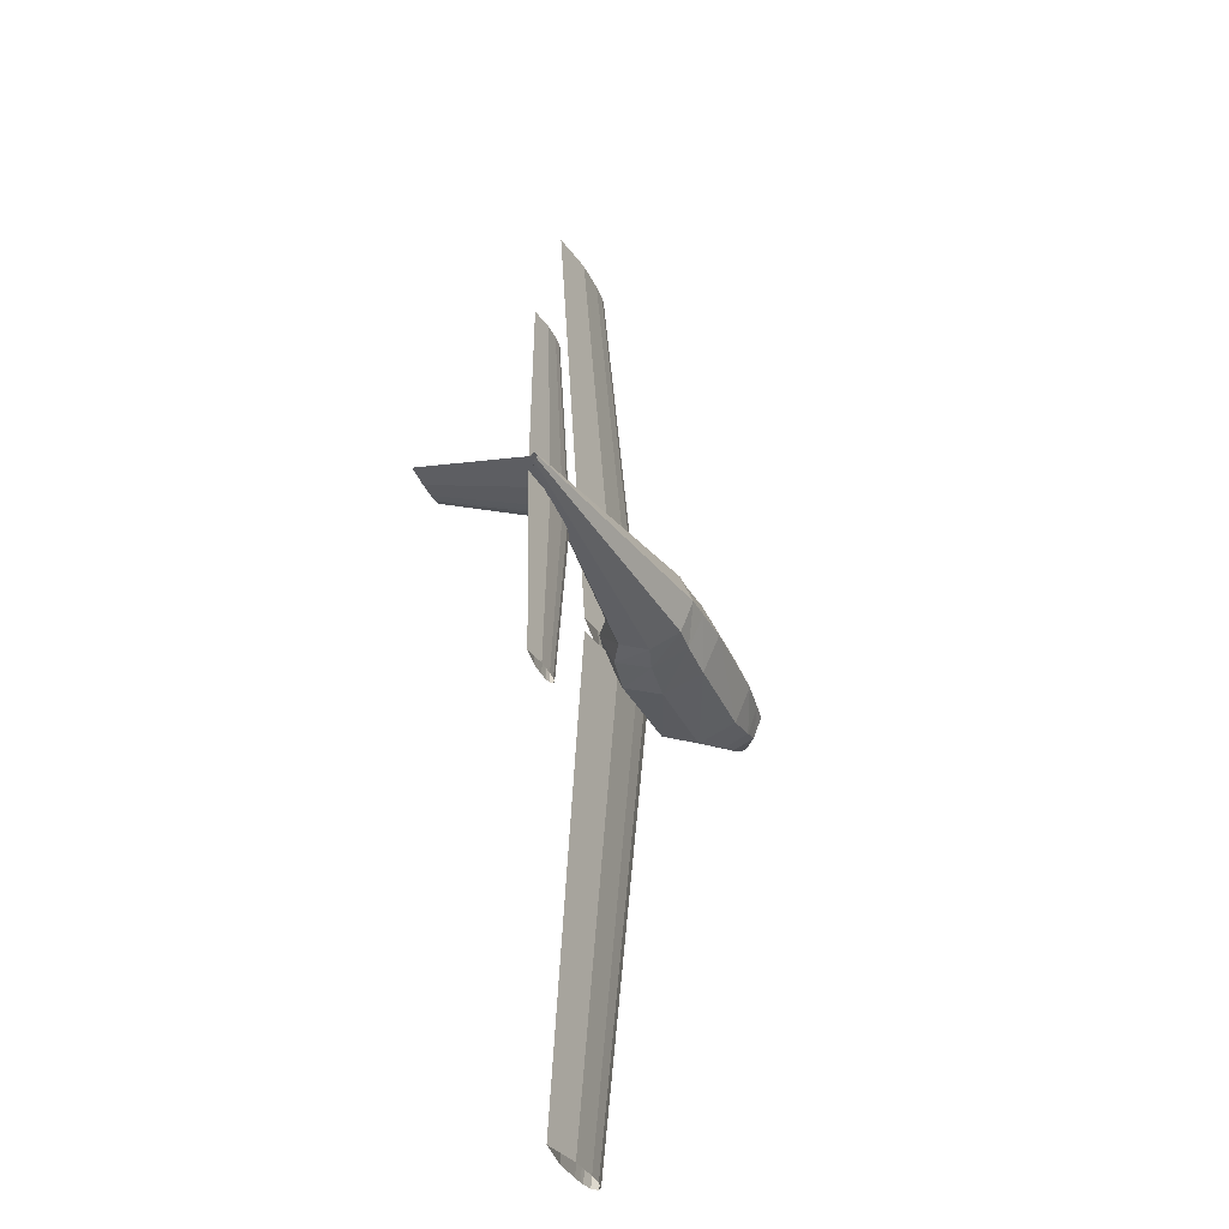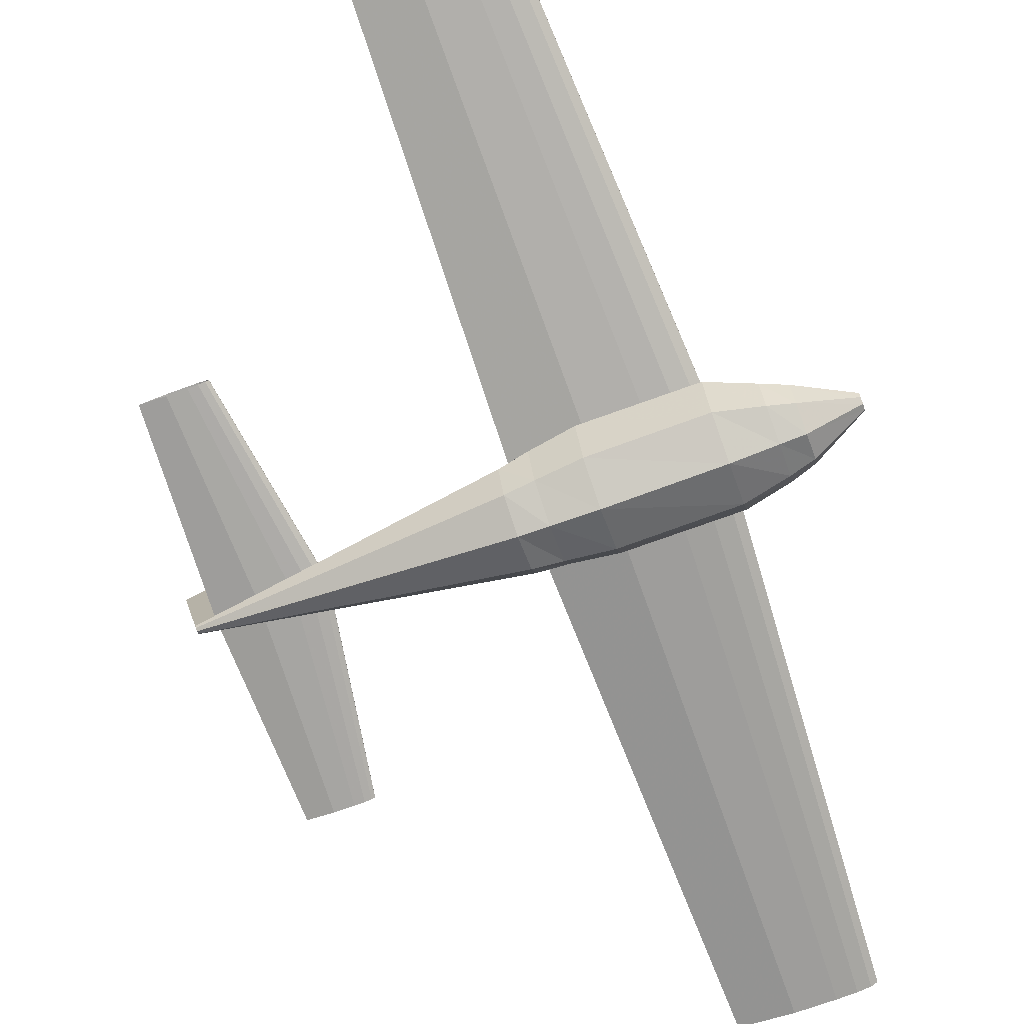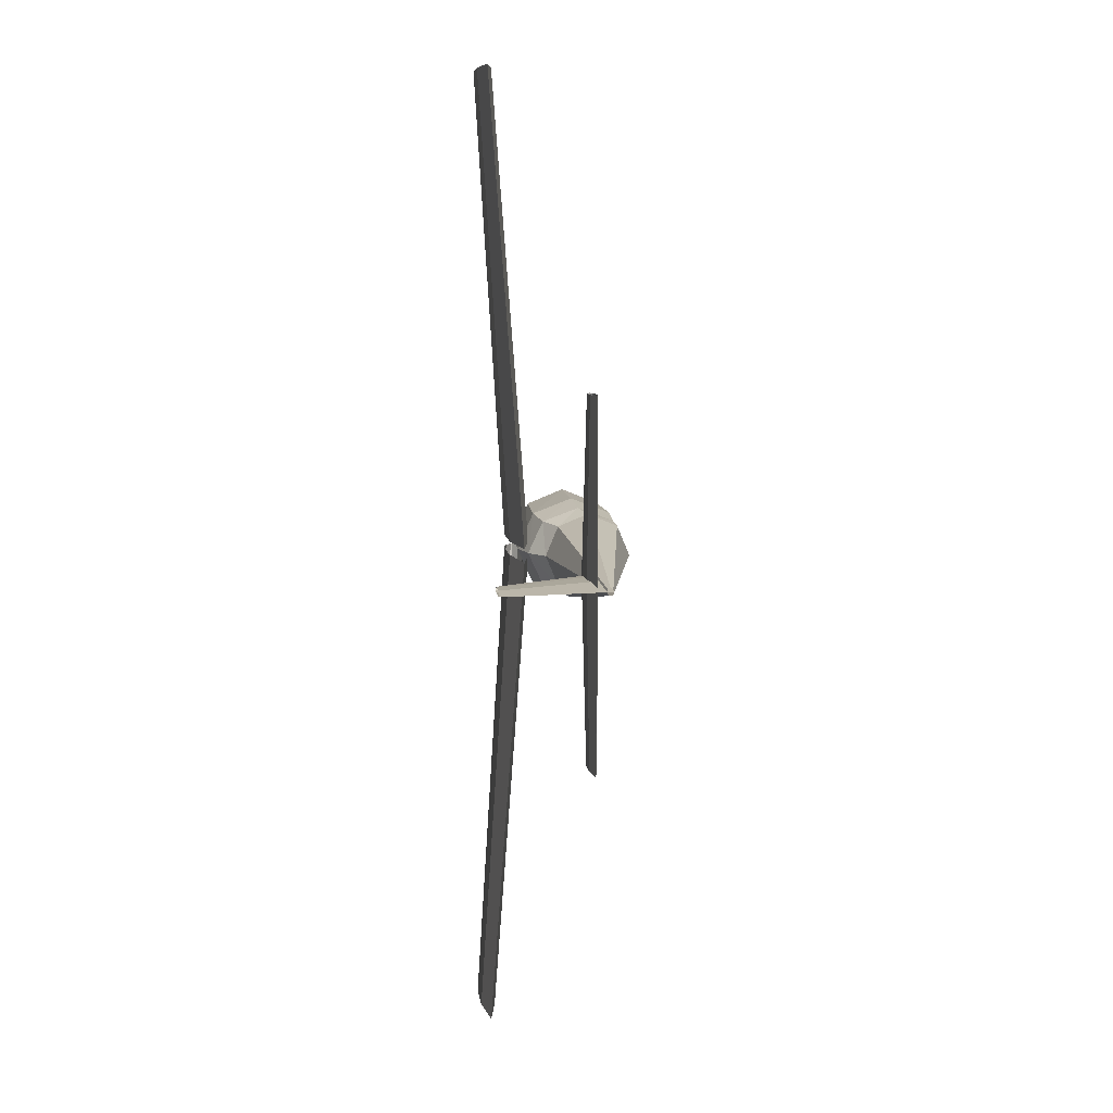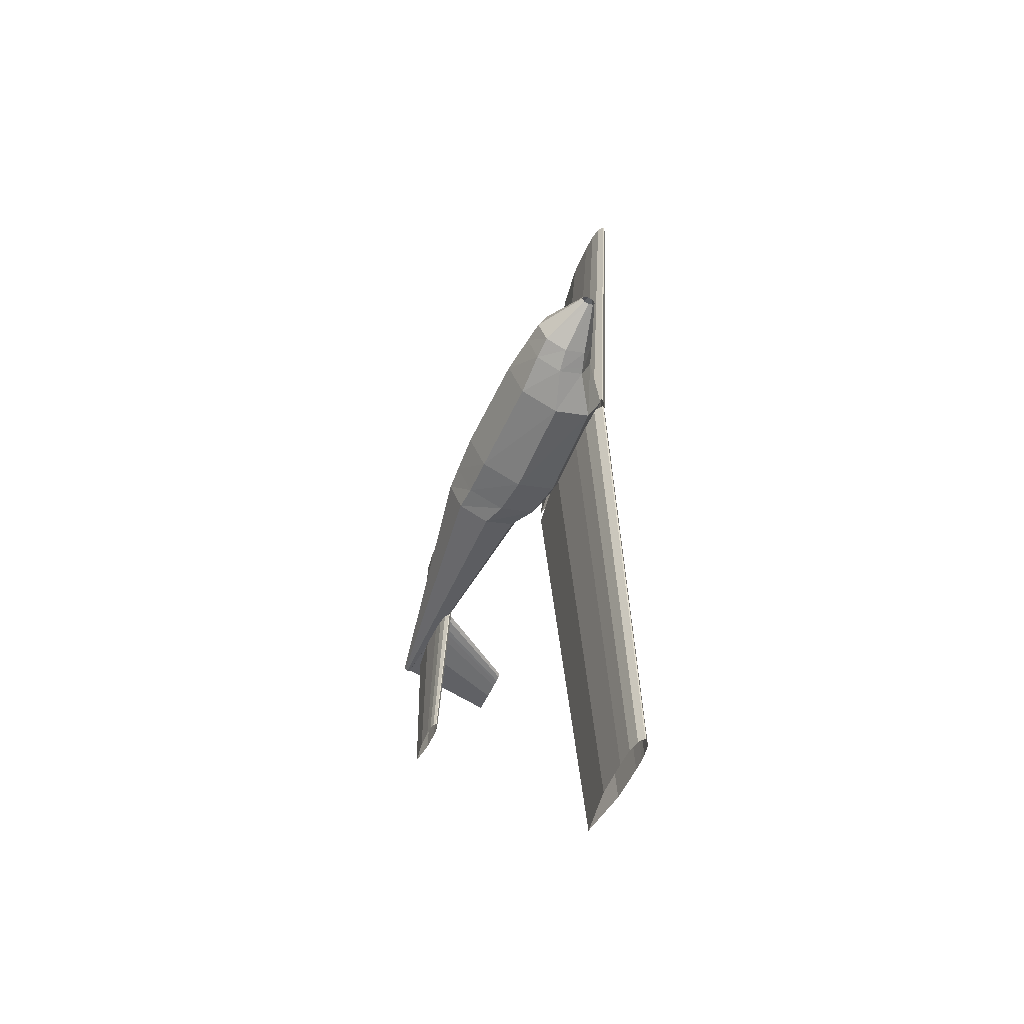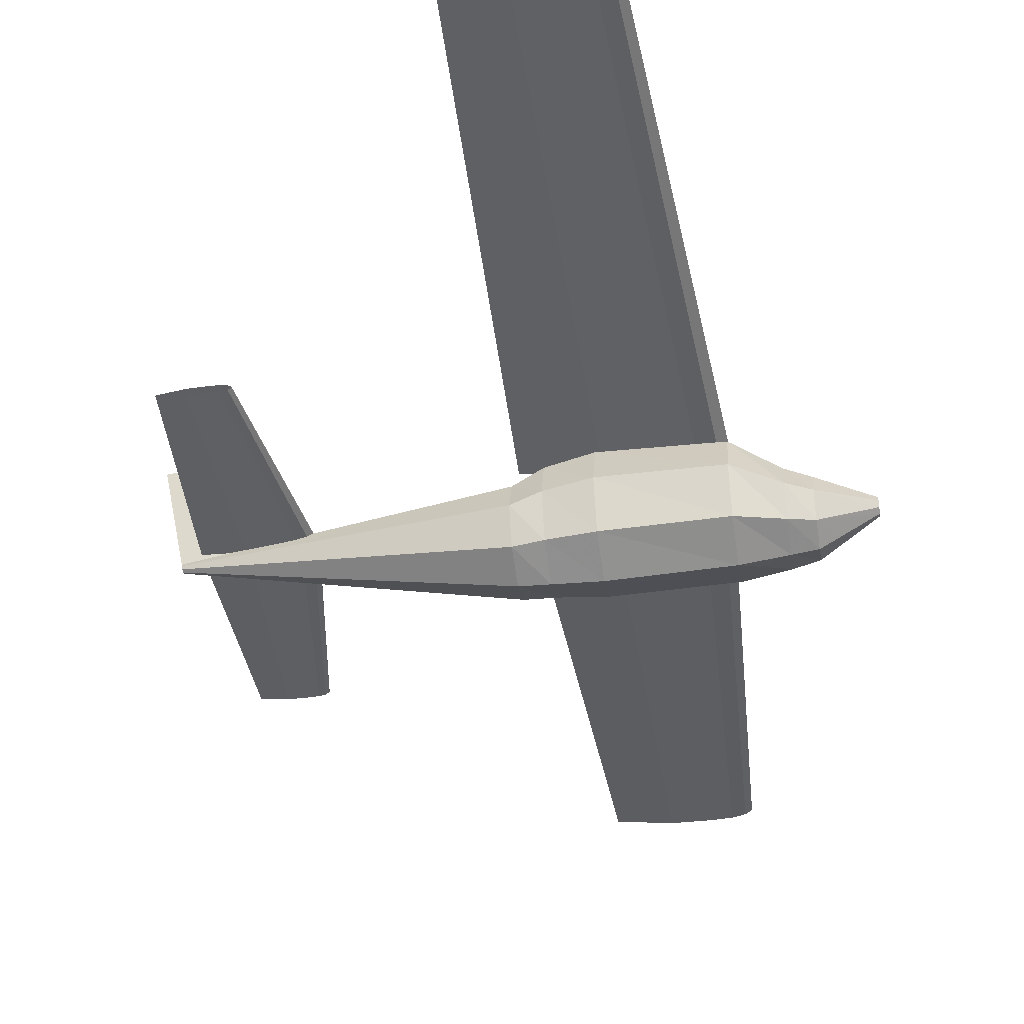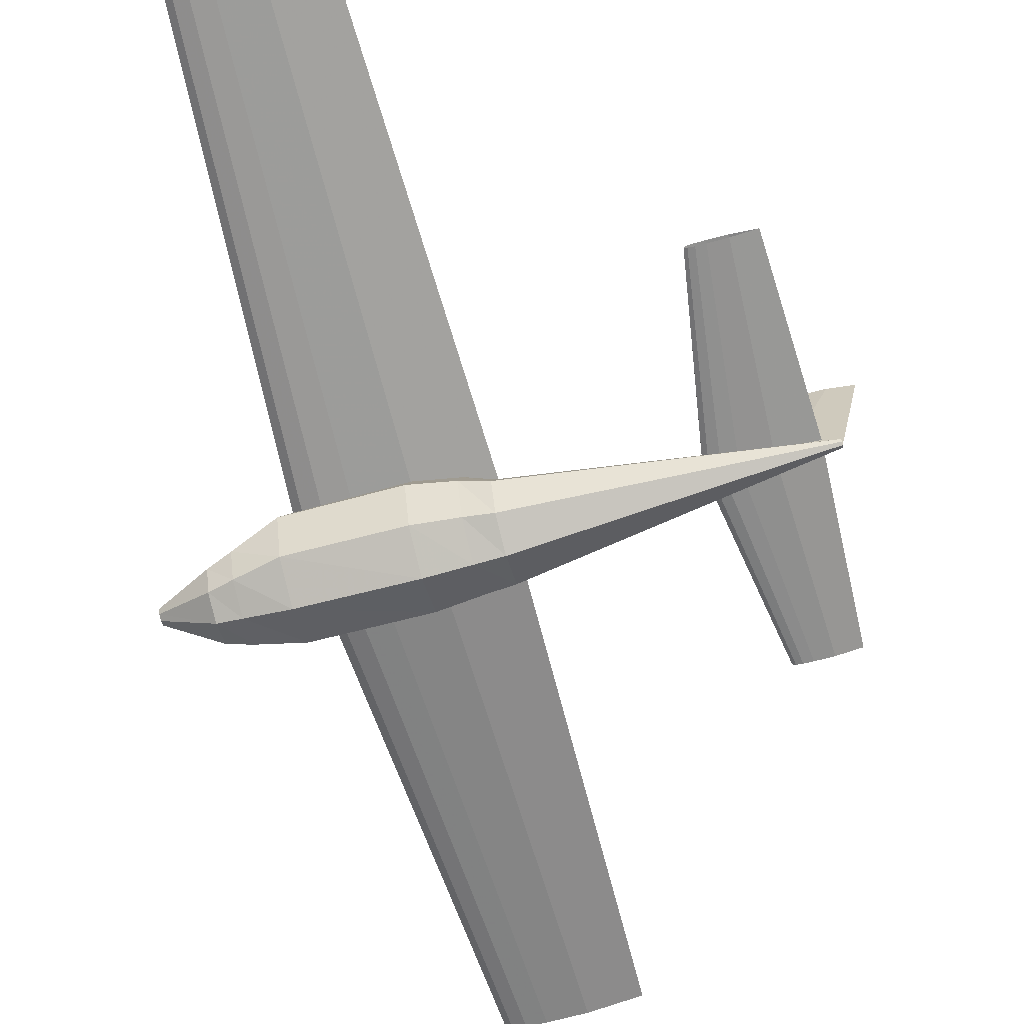
<metadata>
{"format":"obj","ext":"obj","renderer":"f3d","projection":"perspective","resolution":1024,"background":"white","views":[{"elev":-32.6,"azim":110.6,"up":"+Y"},{"elev":-74.8,"azim":-160.1,"up":"+Z"},{"elev":7.4,"azim":84.1,"up":"+Y"},{"elev":-55.2,"azim":-113.5,"up":"+Y"},{"elev":-42.5,"azim":-171.1,"up":"+Z"},{"elev":-65.5,"azim":15.2,"up":"+Z"}]}
</metadata>
<code>
v 0.2834 0.5068 0.132
v 0.2211 0.5068 0.1226
v 0.1743 0.5068 0.1219
v 0.1626 0.5068 0.1222
v 0.151 0.5068 0.1226
v 0.1432 0.5068 0.1242
v 0.1354 0.5068 0.1258
v 0.1276 0.5068 0.1312
v 0.1276 0.5068 0.1328
v 0.1354 0.5068 0.1382
v 0.1432 0.5068 0.1398
v 0.151 0.5068 0.1413
v 0.1587 0.5068 0.1417
v 0.1743 0.5068 0.1421
v 0.2211 0.5068 0.1413
v 0.271 0.975 0.1657
v 0.2248 0.975 0.1588
v 0.1901 0.975 0.1582
v 0.1814 0.975 0.1585
v 0.1727 0.975 0.1588
v 0.167 0.975 0.1599
v 0.1612 0.975 0.1611
v 0.1554 0.975 0.1651
v 0.1554 0.975 0.1663
v 0.1612 0.975 0.1703
v 0.167 0.975 0.1715
v 0.1727 0.975 0.1726
v 0.1785 0.975 0.1729
v 0.1901 0.975 0.1732
v 0.2248 0.975 0.1726
v 0.2834 0.4932 0.132
v 0.2211 0.4932 0.1226
v 0.1743 0.4932 0.1219
v 0.1626 0.4932 0.1222
v 0.151 0.4932 0.1226
v 0.1432 0.4932 0.1242
v 0.1354 0.4932 0.1258
v 0.1276 0.4932 0.1312
v 0.1276 0.4932 0.1328
v 0.1354 0.4932 0.1382
v 0.1432 0.4932 0.1398
v 0.151 0.4932 0.1413
v 0.1587 0.4932 0.1417
v 0.1743 0.4932 0.1421
v 0.2211 0.4932 0.1413
v 0.271 0.025 0.1657
v 0.2248 0.025 0.1588
v 0.1901 0.025 0.1582
v 0.1814 0.025 0.1585
v 0.1727 0.025 0.1588
v 0.167 0.025 0.1599
v 0.1612 0.025 0.1611
v 0.1554 0.025 0.1651
v 0.1554 0.025 0.1663
v 0.1612 0.025 0.1703
v 0.167 0.025 0.1715
v 0.1727 0.025 0.1726
v 0.1785 0.025 0.1729
v 0.1901 0.025 0.1732
v 0.2248 0.025 0.1726
v 0.5204 0.5 0.08895
v 0.4852 0.5 0.08367
v 0.4588 0.5 0.08322
v 0.4522 0.5 0.08345
v 0.4456 0.5 0.08367
v 0.4412 0.5 0.08454
v 0.4368 0.5 0.08543
v 0.4324 0.5 0.08851
v 0.4324 0.5 0.08939
v 0.4368 0.5 0.09247
v 0.4412 0.5 0.09335
v 0.4456 0.5 0.09423
v 0.45 0.5 0.09445
v 0.4588 0.5 0.09467
v 0.4852 0.5 0.09423
v 0.5136 0.6693 0.08895
v 0.492 0.6693 0.0857
v 0.4757 0.6693 0.08543
v 0.4717 0.6693 0.08556
v 0.4676 0.6693 0.0857
v 0.4649 0.6693 0.08624
v 0.4622 0.6693 0.08678
v 0.4595 0.6693 0.08868
v 0.4595 0.6693 0.08922
v 0.4622 0.6693 0.09112
v 0.4649 0.6693 0.09166
v 0.4676 0.6693 0.0922
v 0.4703 0.6693 0.09233
v 0.4757 0.6693 0.09247
v 0.492 0.6693 0.0922
v 0.5136 0.3307 0.08895
v 0.492 0.3307 0.0857
v 0.4757 0.3307 0.08543
v 0.4717 0.3307 0.08556
v 0.4676 0.3307 0.0857
v 0.4649 0.3307 0.08624
v 0.4622 0.3307 0.08678
v 0.4595 0.3307 0.08868
v 0.4595 0.3307 0.08922
v 0.4622 0.3307 0.09112
v 0.4649 0.3307 0.09166
v 0.4676 0.3307 0.0922
v 0.4703 0.3307 0.09233
v 0.4757 0.3307 0.09247
v 0.492 0.3307 0.0922
v 0.025 0.5068 0.06863
v 0.025 0.5048 0.07342
v 0.025 0.5 0.0754
v 0.025 0.4952 0.07342
v 0.025 0.4932 0.06863
v 0.025 0.4952 0.06384
v 0.025 0.5 0.06186
v 0.025 0.5048 0.06384
v 0.06971 0.5305 0.06355
v 0.06971 0.5215 0.0843
v 0.06971 0.5 0.0929
v 0.06971 0.4785 0.0843
v 0.06971 0.4695 0.06355
v 0.06971 0.4785 0.04279
v 0.06971 0.5 0.03419
v 0.06971 0.5215 0.04279
v 0.09001 0.5382 0.06612
v 0.09001 0.527 0.09046
v 0.09001 0.5 0.1005
v 0.09001 0.473 0.09046
v 0.09001 0.4618 0.06612
v 0.09001 0.473 0.04177
v 0.09001 0.5 0.03169
v 0.09001 0.527 0.04177
v 0.1276 0.5502 0.07832
v 0.1276 0.5355 0.1146
v 0.1276 0.5 0.1296
v 0.1276 0.4645 0.1146
v 0.1276 0.4498 0.07832
v 0.1276 0.4645 0.04207
v 0.1276 0.5 0.02706
v 0.1276 0.5355 0.04207
v 0.2234 0.5503 0.07944
v 0.2234 0.5356 0.1179
v 0.2234 0.5 0.1339
v 0.2234 0.4644 0.1179
v 0.2234 0.4497 0.07944
v 0.2234 0.4644 0.04094
v 0.2234 0.5 0.025
v 0.2234 0.5356 0.04094
v 0.2613 0.5447 0.07672
v 0.2613 0.5316 0.1118
v 0.2613 0.5 0.1263
v 0.2613 0.4684 0.1118
v 0.2613 0.4553 0.07672
v 0.2613 0.4684 0.04164
v 0.2613 0.5 0.02711
v 0.2613 0.5316 0.04164
v 0.2853 0.5411 0.06982
v 0.2853 0.5291 0.09907
v 0.2853 0.5 0.1112
v 0.2853 0.4709 0.09907
v 0.2853 0.4589 0.06982
v 0.2853 0.4709 0.04056
v 0.2853 0.5 0.02845
v 0.2853 0.5291 0.04056
v 0.534 0.5034 0.07879
v 0.534 0.5024 0.08118
v 0.534 0.5 0.08217
v 0.534 0.4976 0.08118
v 0.534 0.4966 0.07879
v 0.534 0.4976 0.07639
v 0.534 0.5 0.0754
v 0.534 0.5024 0.07639
v 0.4324 0.5 0.0754
v 0.4374 0.5031 0.0754
v 0.4425 0.5039 0.0754
v 0.4476 0.5047 0.0754
v 0.4527 0.5049 0.0754
v 0.4628 0.5051 0.0754
v 0.4933 0.5047 0.0754
v 0.4933 0.4953 0.0754
v 0.4628 0.4949 0.0754
v 0.4527 0.4951 0.0754
v 0.4476 0.4953 0.0754
v 0.4425 0.4961 0.0754
v 0.4374 0.4969 0.0754
v 0.5001 0.5 0.177
v 0.5028 0.5017 0.177
v 0.5055 0.5021 0.177
v 0.5082 0.5025 0.177
v 0.5109 0.5026 0.177
v 0.5164 0.5027 0.177
v 0.5326 0.5025 0.177
v 0.5543 0.5 0.177
v 0.5326 0.4975 0.177
v 0.5164 0.4973 0.177
v 0.5109 0.4974 0.177
v 0.5082 0.4975 0.177
v 0.5055 0.4979 0.177
v 0.5028 0.4983 0.177
v 0.1276 0.4983 0.08895
v 0.1479 0.4983 0.08895
v 0.1479 0.5085 0.08895
v 0.1276 0.5085 0.08895
v 0.1276 0.4983 0.1059
v 0.1479 0.4983 0.1059
v 0.1479 0.5085 0.1059
v 0.1276 0.5085 0.1059
f 1 17 16
f 2 18 17
f 3 19 18
f 4 20 19
f 5 21 20
f 6 22 21
f 7 23 22
f 8 24 23
f 9 25 24
f 10 26 25
f 11 27 26
f 12 28 27
f 13 29 28
f 14 30 29
f 15 16 30
f 1 2 17
f 2 3 18
f 3 4 19
f 4 5 20
f 5 6 21
f 6 7 22
f 7 8 23
f 8 9 24
f 9 10 25
f 10 11 26
f 11 12 27
f 12 13 28
f 13 14 29
f 14 15 30
f 15 1 16
f 31 46 47
f 32 47 48
f 33 48 49
f 34 49 50
f 35 50 51
f 36 51 52
f 37 52 53
f 38 53 54
f 39 54 55
f 40 55 56
f 41 56 57
f 42 57 58
f 43 58 59
f 44 59 60
f 45 60 46
f 31 47 32
f 32 48 33
f 33 49 34
f 34 50 35
f 35 51 36
f 36 52 37
f 37 53 38
f 38 54 39
f 39 55 40
f 40 56 41
f 41 57 42
f 42 58 43
f 43 59 44
f 44 60 45
f 45 46 31
f 61 77 76
f 62 78 77
f 63 79 78
f 64 80 79
f 65 81 80
f 66 82 81
f 67 83 82
f 68 84 83
f 69 85 84
f 70 86 85
f 71 87 86
f 72 88 87
f 73 89 88
f 74 90 89
f 75 76 90
f 61 62 77
f 62 63 78
f 63 64 79
f 64 65 80
f 65 66 81
f 66 67 82
f 67 68 83
f 68 69 84
f 69 70 85
f 70 71 86
f 71 72 87
f 72 73 88
f 73 74 89
f 74 75 90
f 75 61 76
f 61 91 92
f 62 92 93
f 63 93 94
f 64 94 95
f 65 95 96
f 66 96 97
f 67 97 98
f 68 98 99
f 69 99 100
f 70 100 101
f 71 101 102
f 72 102 103
f 73 103 104
f 74 104 105
f 75 105 91
f 61 92 62
f 62 93 63
f 63 94 64
f 64 95 65
f 65 96 66
f 66 97 67
f 67 98 68
f 68 99 69
f 69 100 70
f 70 101 71
f 71 102 72
f 72 103 73
f 73 104 74
f 74 105 75
f 75 91 61
f 106 115 114
f 107 116 115
f 108 117 116
f 109 118 117
f 110 119 118
f 111 120 119
f 112 121 120
f 113 114 121
f 114 123 122
f 115 124 123
f 116 125 124
f 117 126 125
f 118 127 126
f 119 128 127
f 120 129 128
f 121 122 129
f 122 131 130
f 123 132 131
f 124 133 132
f 125 134 133
f 126 135 134
f 127 136 135
f 128 137 136
f 129 130 137
f 130 139 138
f 131 140 139
f 132 141 140
f 133 142 141
f 134 143 142
f 135 144 143
f 136 145 144
f 137 138 145
f 138 147 146
f 139 148 147
f 140 149 148
f 141 150 149
f 142 151 150
f 143 152 151
f 144 153 152
f 145 146 153
f 146 155 154
f 147 156 155
f 148 157 156
f 149 158 157
f 150 159 158
f 151 160 159
f 152 161 160
f 153 154 161
f 154 163 162
f 155 164 163
f 156 165 164
f 157 166 165
f 158 167 166
f 159 168 167
f 160 169 168
f 161 162 169
f 106 107 115
f 107 108 116
f 108 109 117
f 109 110 118
f 110 111 119
f 111 112 120
f 112 113 121
f 113 106 114
f 114 115 123
f 115 116 124
f 116 117 125
f 117 118 126
f 118 119 127
f 119 120 128
f 120 121 129
f 121 114 122
f 122 123 131
f 123 124 132
f 124 125 133
f 125 126 134
f 126 127 135
f 127 128 136
f 128 129 137
f 129 122 130
f 130 131 139
f 131 132 140
f 132 133 141
f 133 134 142
f 134 135 143
f 135 136 144
f 136 137 145
f 137 130 138
f 138 139 147
f 139 140 148
f 140 141 149
f 141 142 150
f 142 143 151
f 143 144 152
f 144 145 153
f 145 138 146
f 146 147 155
f 147 148 156
f 148 149 157
f 149 150 158
f 150 151 159
f 151 152 160
f 152 153 161
f 153 146 154
f 154 155 163
f 155 156 164
f 156 157 165
f 157 158 166
f 158 159 167
f 159 160 168
f 160 161 169
f 161 154 162
f 170 183 184
f 171 184 185
f 172 185 186
f 173 186 187
f 174 187 188
f 175 188 189
f 176 189 190
f 168 190 191
f 177 191 192
f 178 192 193
f 179 193 194
f 180 194 195
f 181 195 196
f 182 196 183
f 170 184 171
f 171 185 172
f 172 186 173
f 173 187 174
f 174 188 175
f 175 189 176
f 176 190 168
f 168 191 177
f 177 192 178
f 178 193 179
f 179 194 180
f 180 195 181
f 181 196 182
f 182 183 170
f 197 200 198
f 198 200 199
f 197 202 201
f 197 198 202
f 197 201 200
f 200 201 204
f 200 204 203
f 200 203 199
f 198 203 202
f 198 199 203
f 202 204 201
f 202 203 204

</code>
